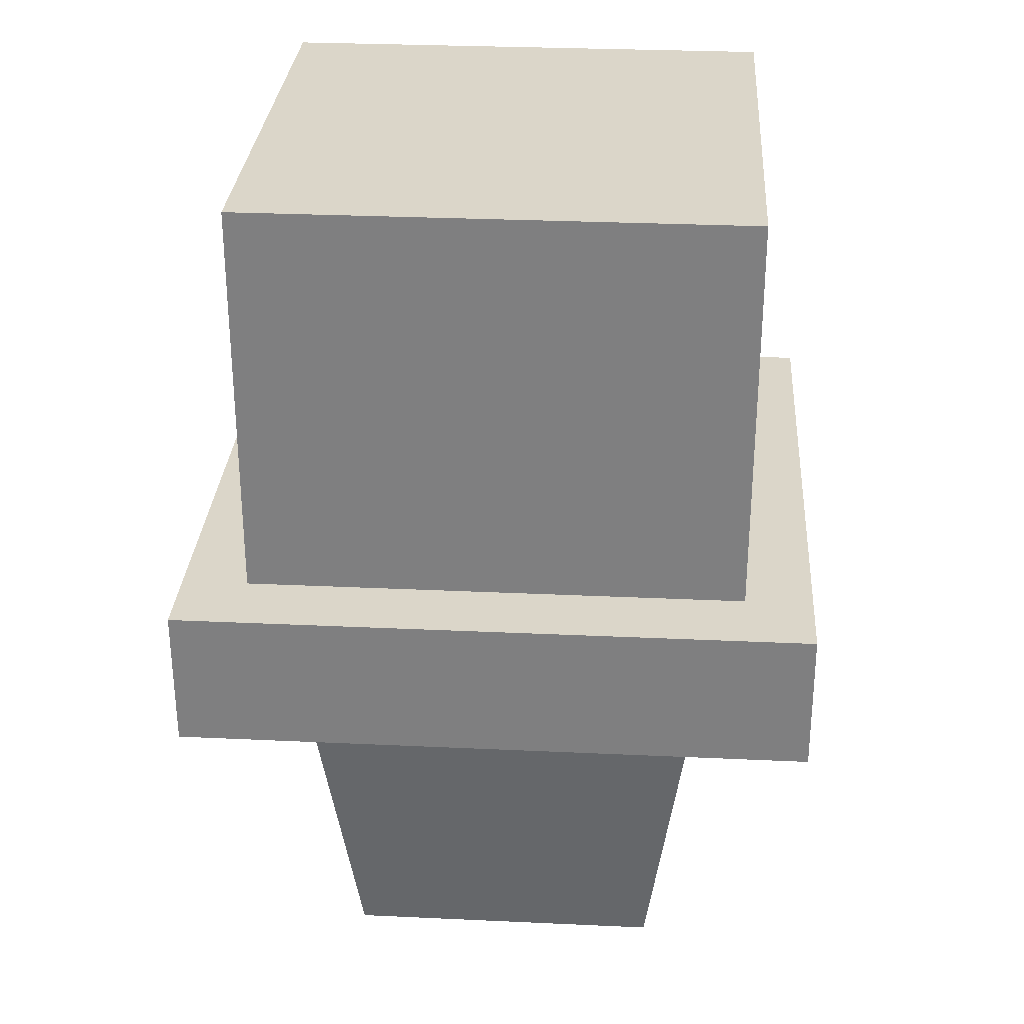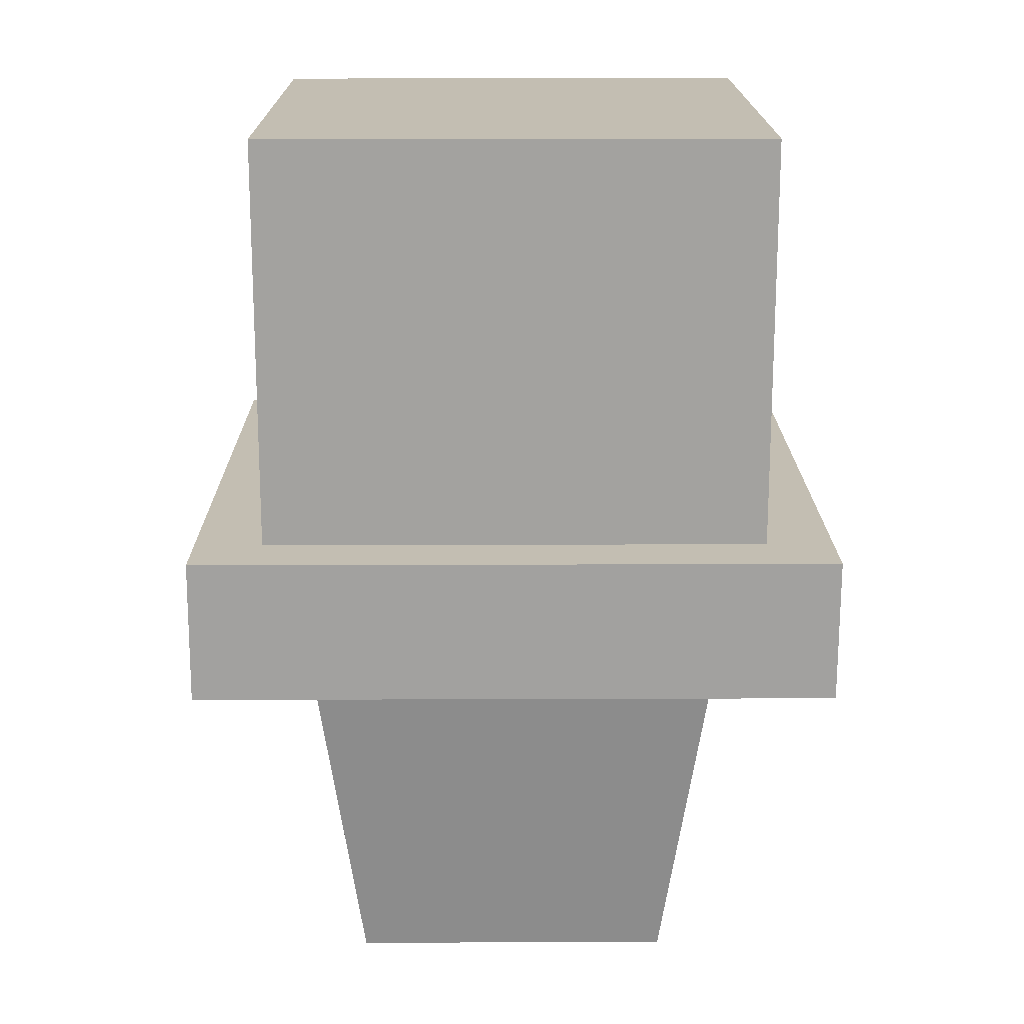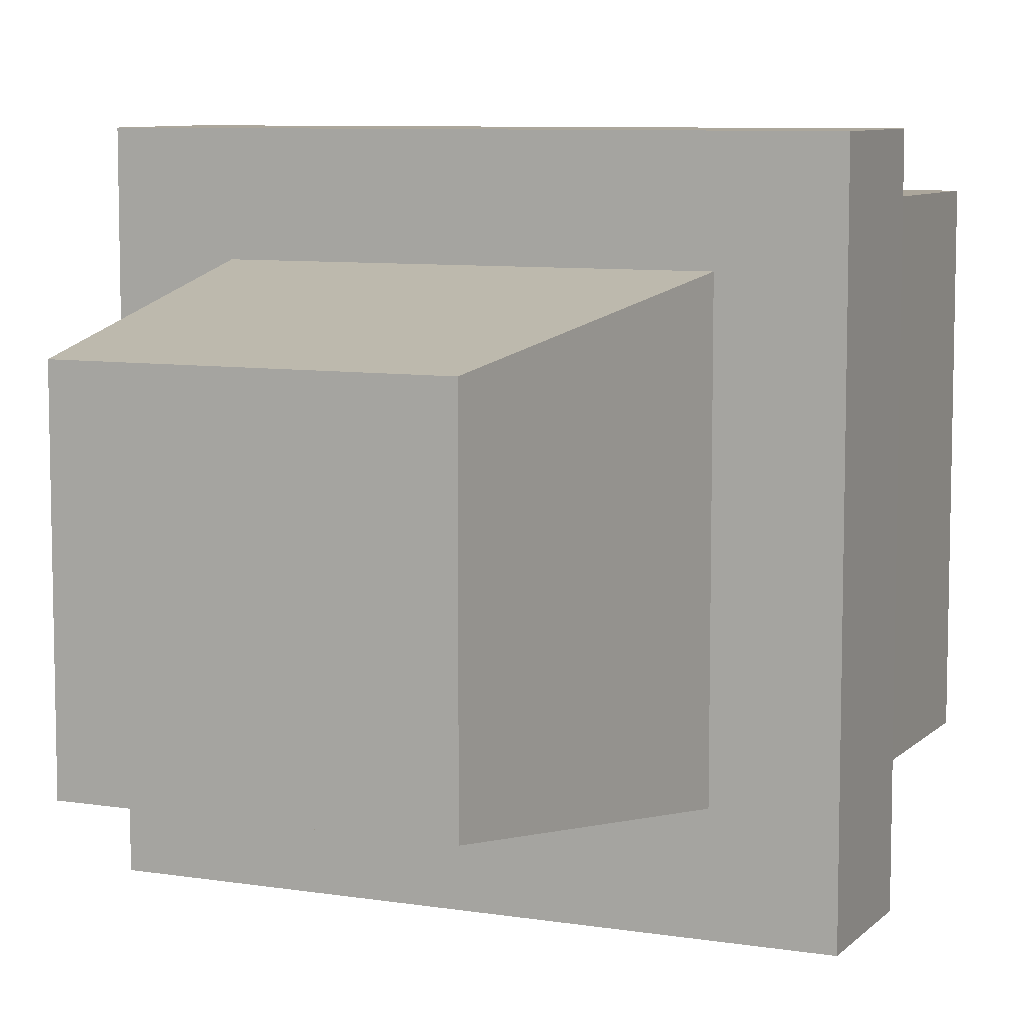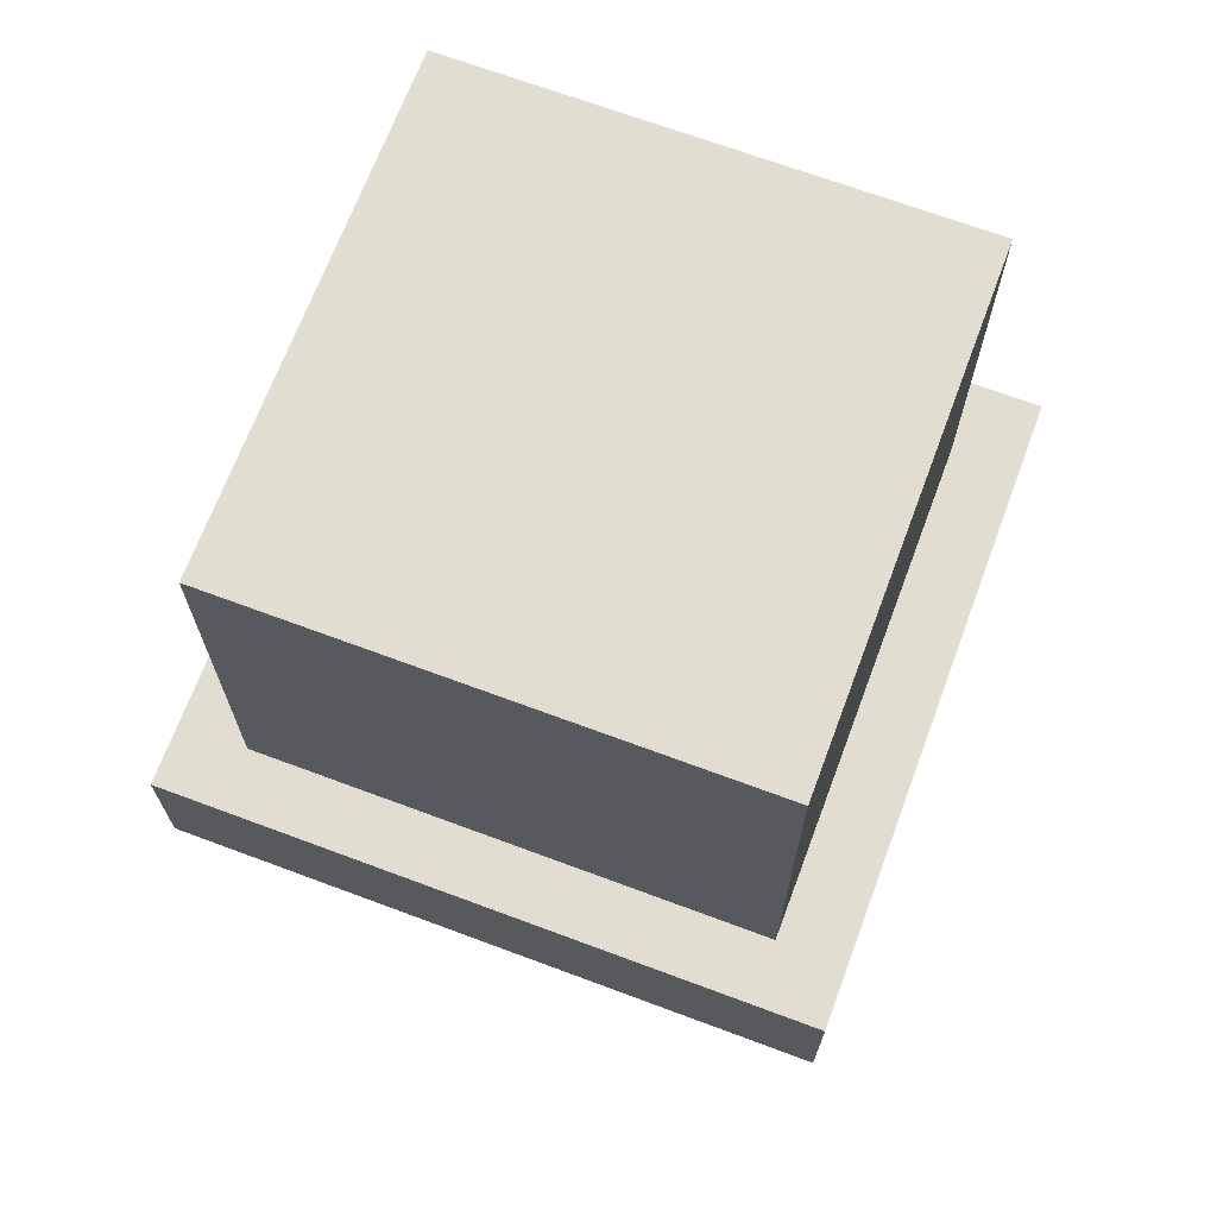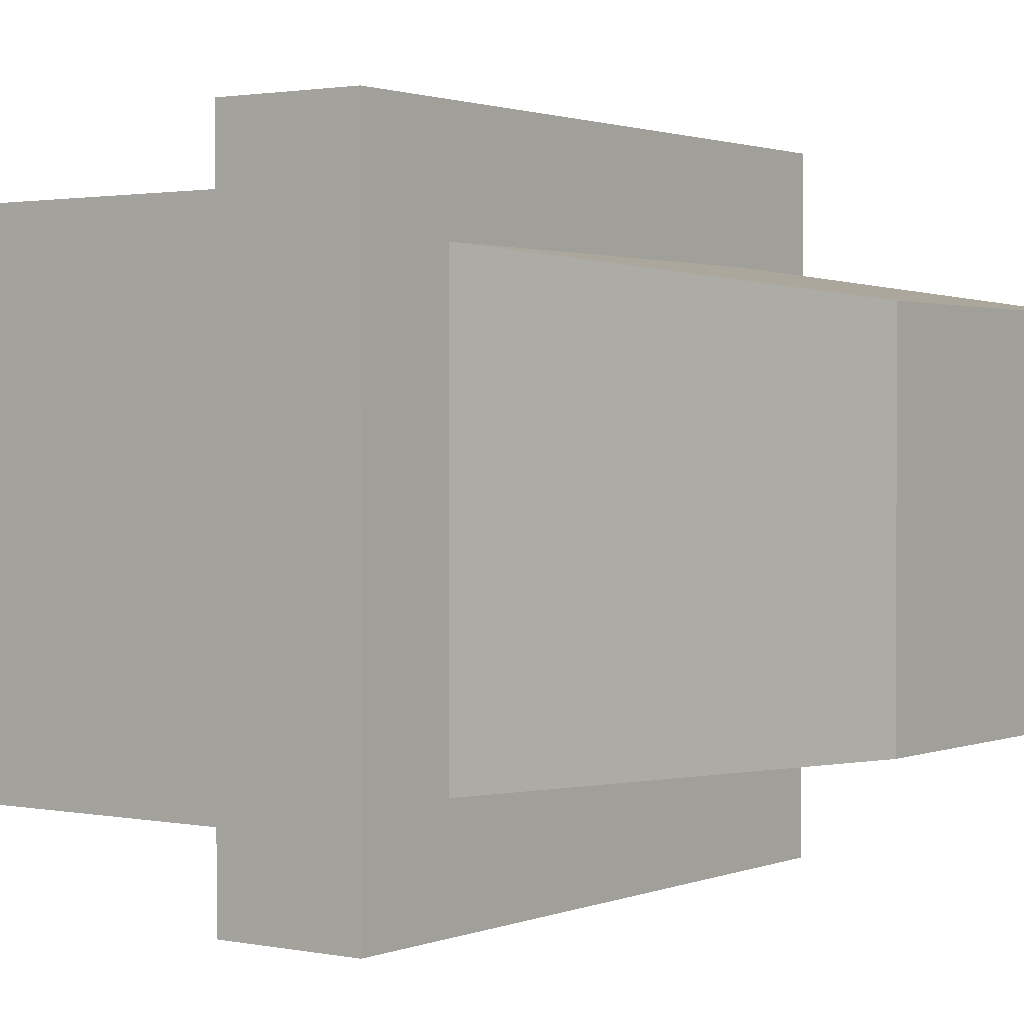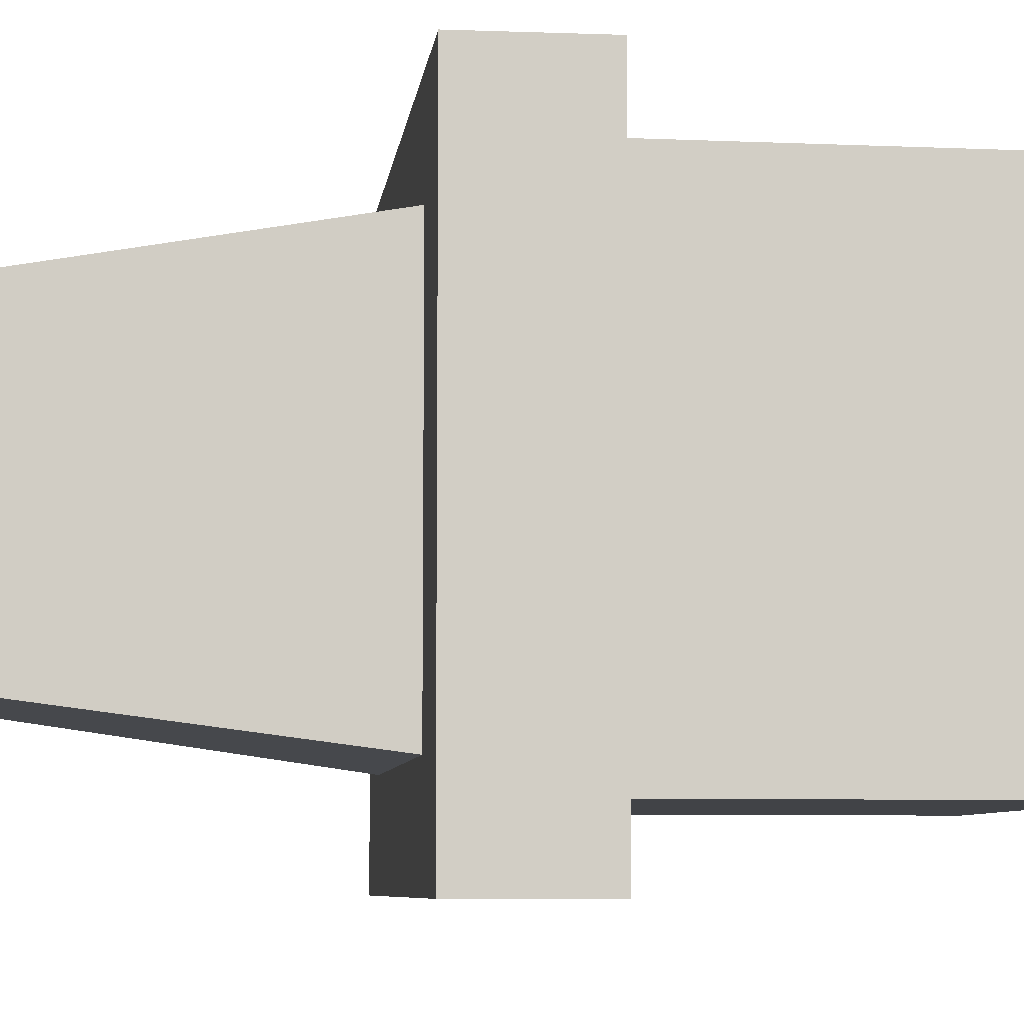
<metadata>
{"format":"obj","ext":"obj","renderer":"f3d","projection":"perspective","resolution":1024,"background":"white","views":[{"elev":29.8,"azim":-176.1,"up":"+Y"},{"elev":17.5,"azim":-0.4,"up":"+Y"},{"elev":8.0,"azim":23.9,"up":"+Z"},{"elev":68.8,"azim":20.5,"up":"+Y"},{"elev":1.5,"azim":-54.2,"up":"+Z"},{"elev":-7.2,"azim":83.0,"up":"+Z"}]}
</metadata>
<code>
v -6.41 -17.77 6.259
v 6.304 -17.77 6.255
v -8.354 -3.711 8.326
v 8.341 -3.711 8.32
v -8.36 -3.711 -8.37
v 8.336 -3.711 -8.375
v -6.414 -17.77 -6.455
v 6.3 -17.77 -6.46
v -12.6 -3.711 12.57
v 12.59 -3.711 12.56
v 12.58 -3.711 -12.6
v -12.6 -3.711 -12.6
v -12.58 1.856 12.6
v 12.6 1.856 12.59
v 12.6 1.856 -12.6
v -12.59 1.856 -12.6
v -9.902 1.856 10.17
v 9.972 1.856 10.17
v 9.972 1.856 -9.7
v -9.902 1.856 -9.7
v -9.902 17.77 10.17
v 9.972 17.77 10.17
v 9.972 17.77 -9.7
v -9.902 17.77 -9.7
f 1 2 4 3
f 5 6 8 7
f 7 8 2 1
f 2 8 6 4
f 7 1 3 5
f 3 4 10 9
f 4 6 11 10
f 6 5 12 11
f 5 3 9 12
f 9 10 14 13
f 10 11 15 14
f 11 12 16 15
f 12 9 13 16
f 13 14 18 17
f 14 15 19 18
f 15 16 20 19
f 16 13 17 20
f 17 18 22 21
f 18 19 23 22
f 19 20 24 23
f 20 17 21 24
f 23 24 22
f 24 21 22

</code>
